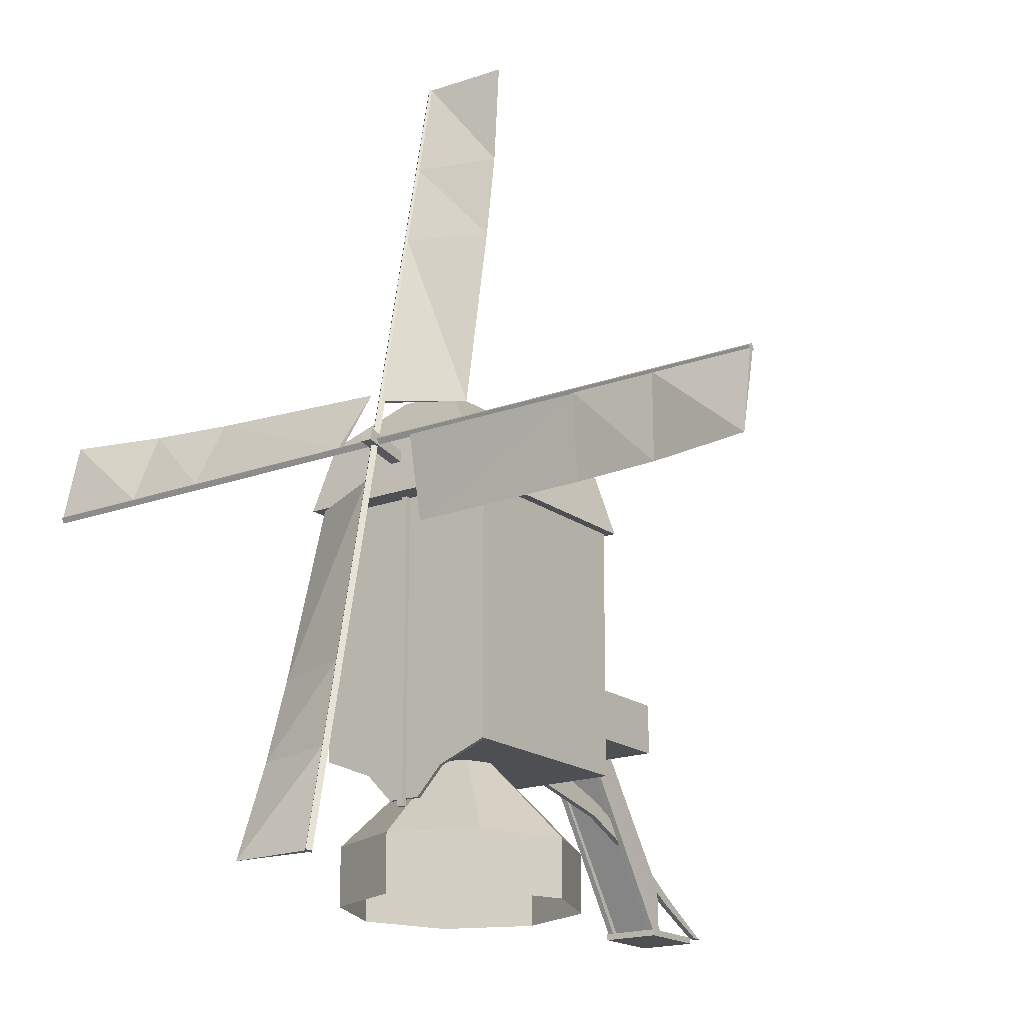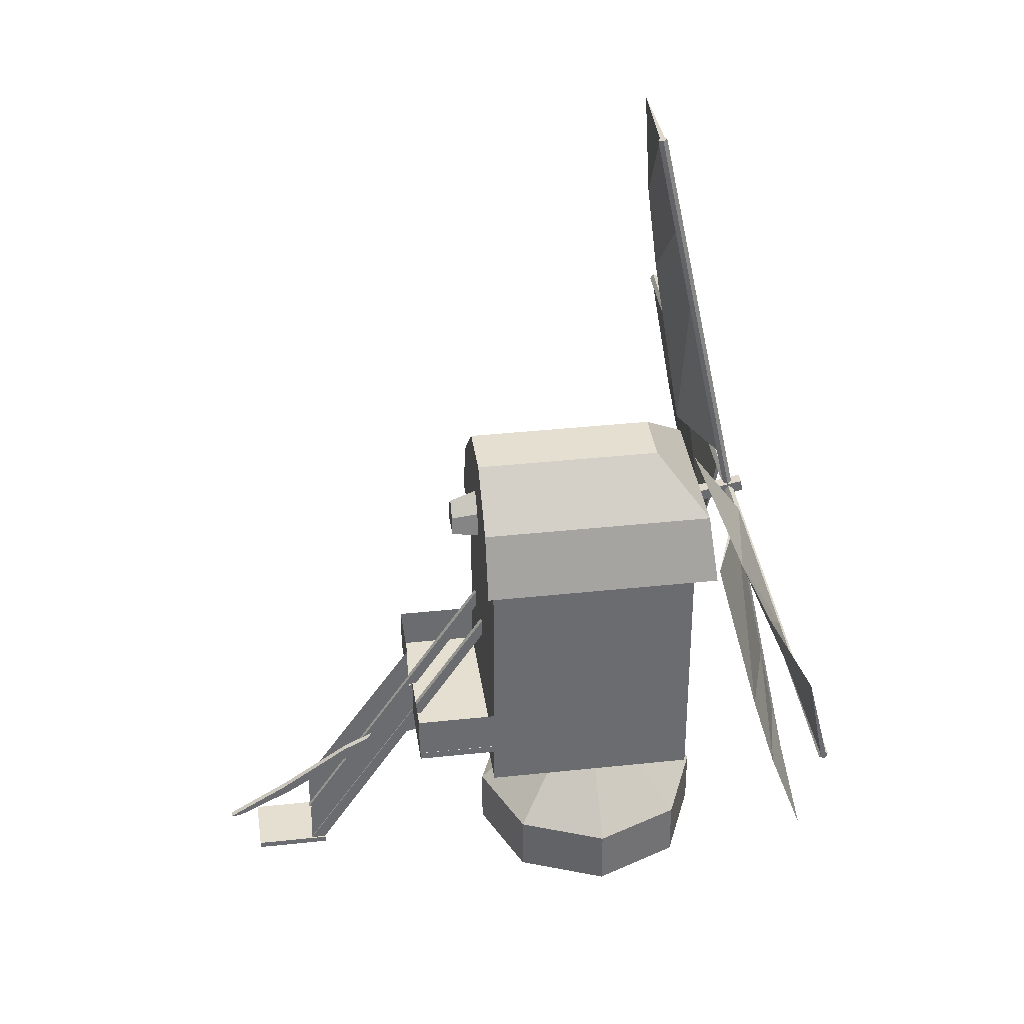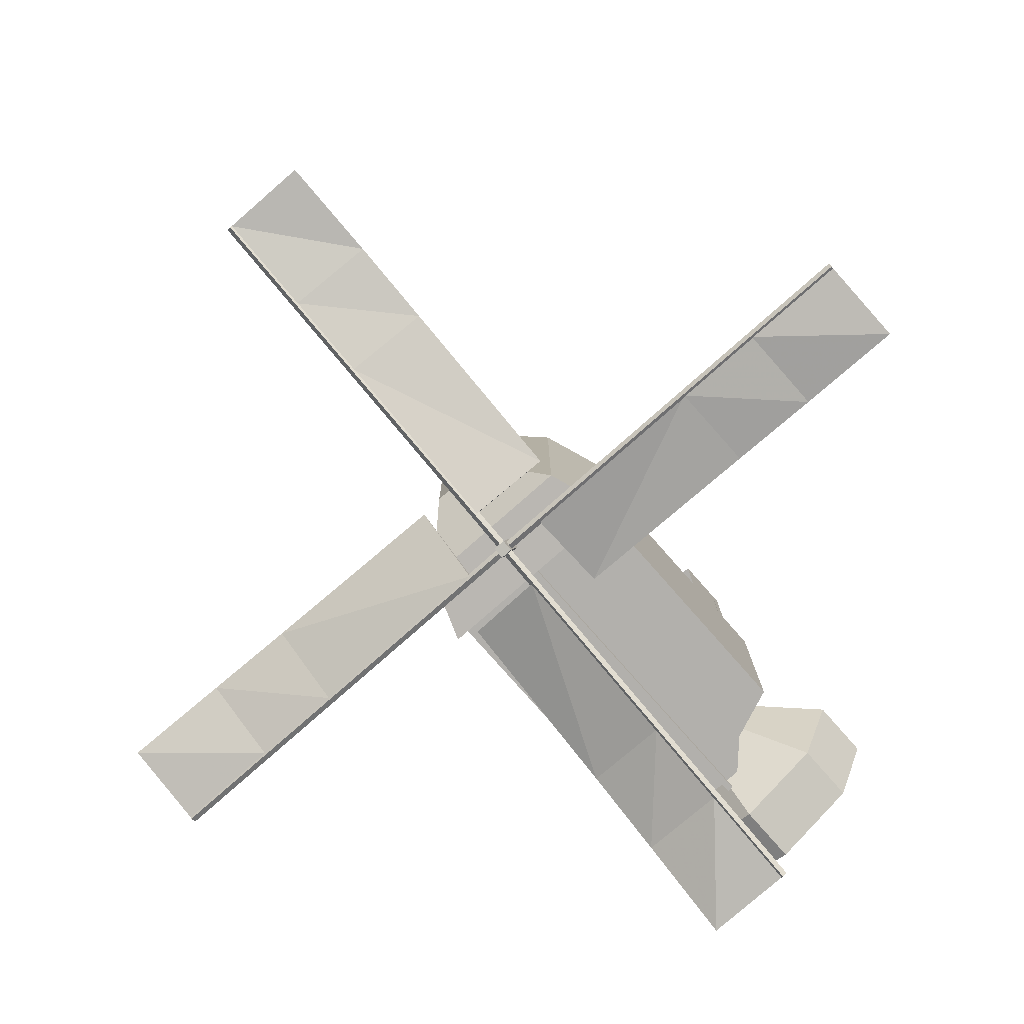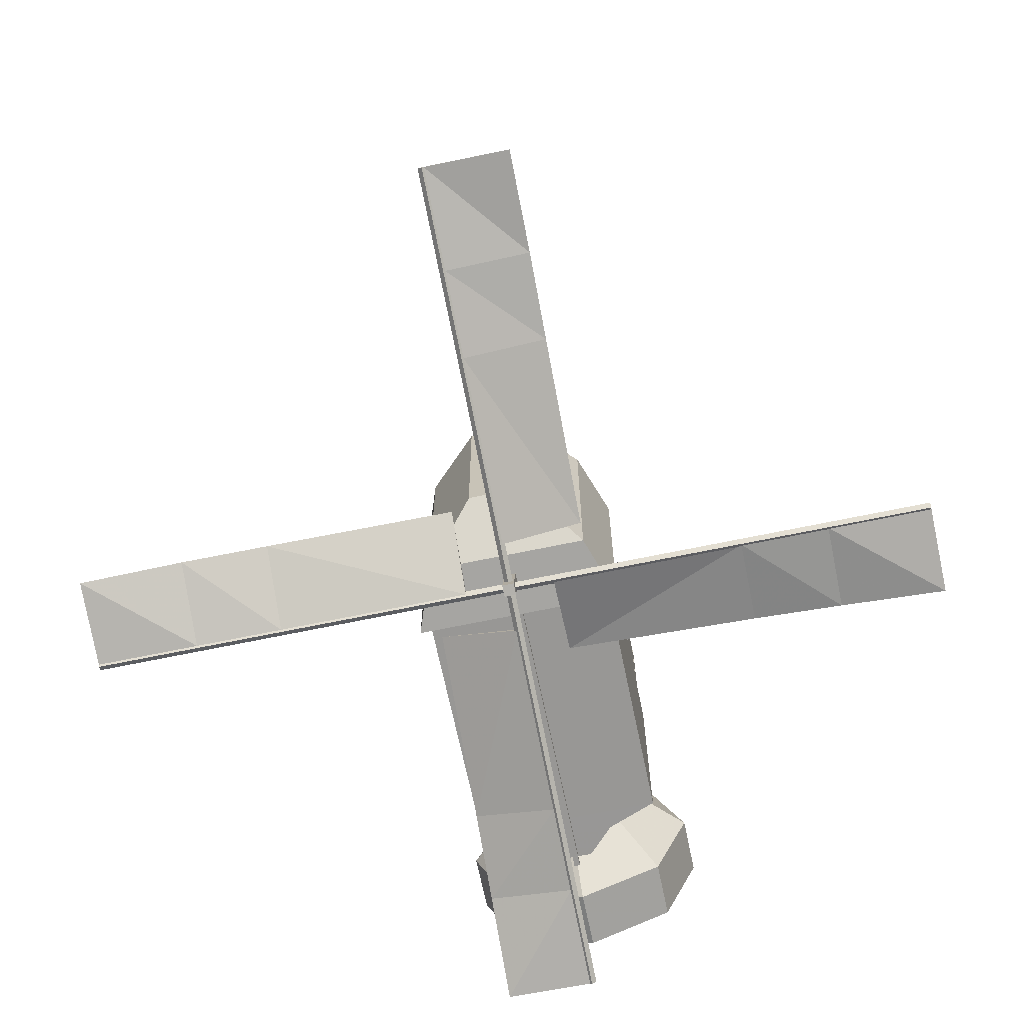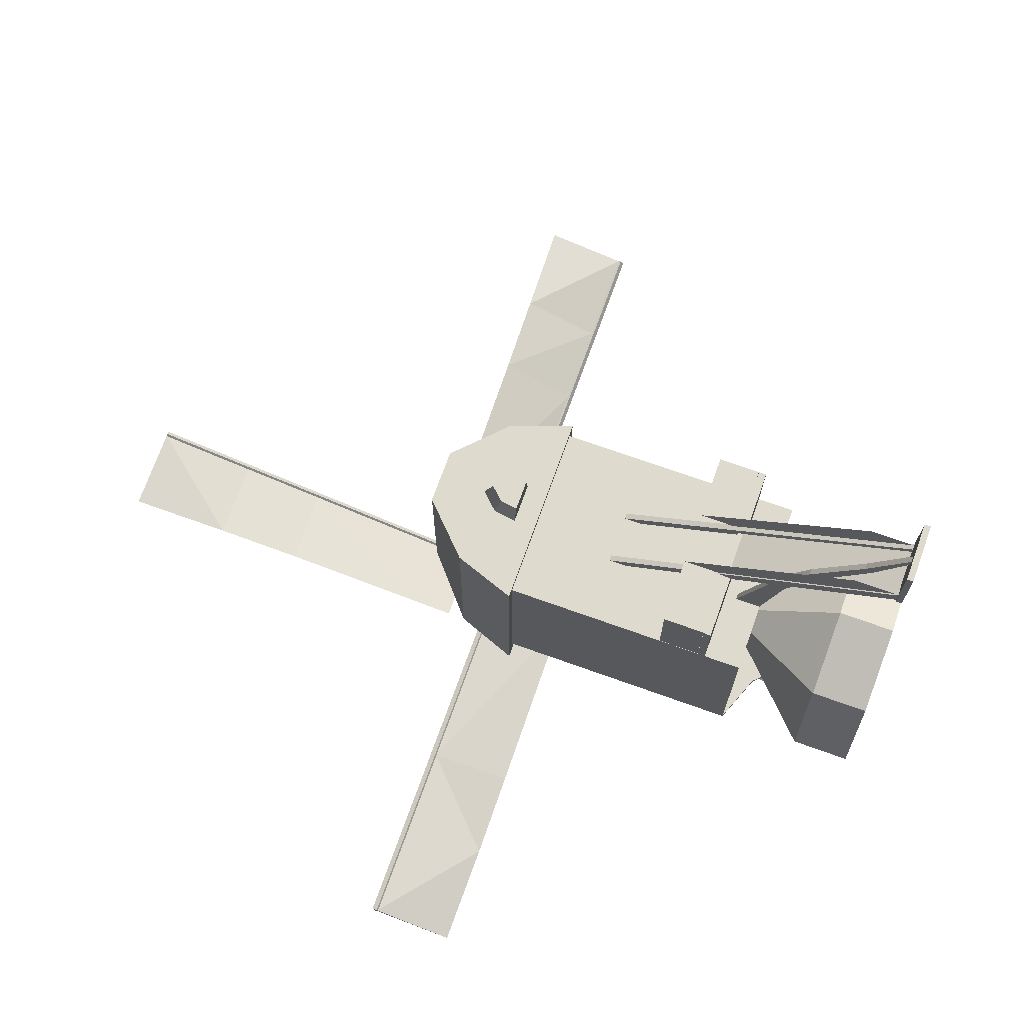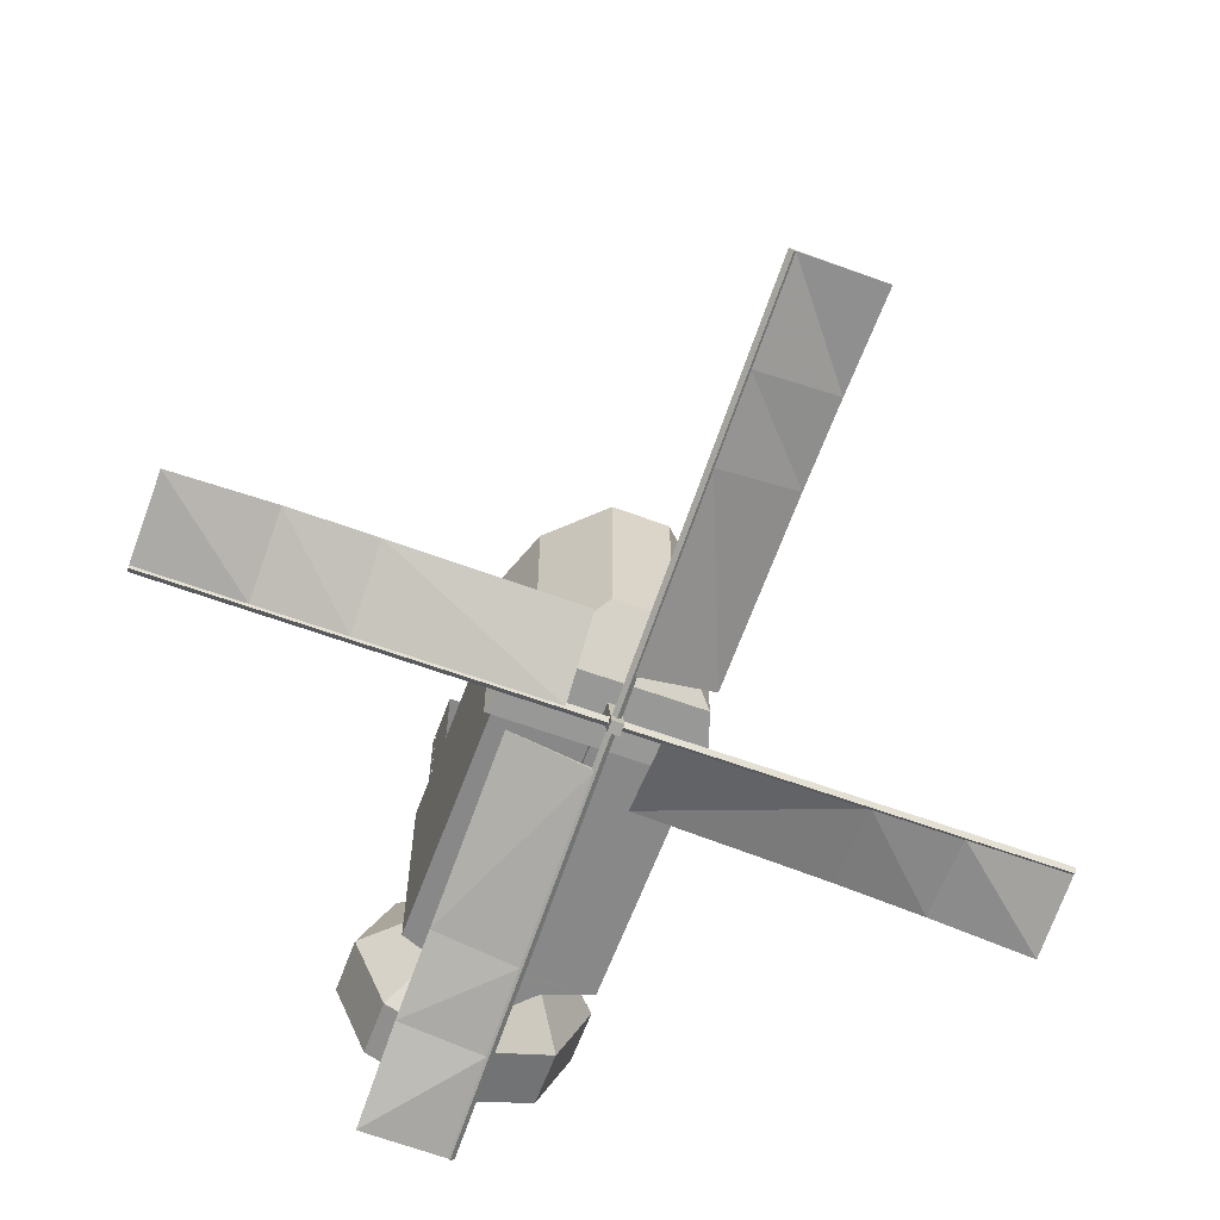
<metadata>
{"format":"obj","ext":"obj","renderer":"f3d","projection":"perspective","resolution":1024,"background":"white","views":[{"elev":-18.2,"azim":-144.4,"up":"+Y"},{"elev":36.7,"azim":82.0,"up":"+Y"},{"elev":-78.8,"azim":-138.6,"up":"+Z"},{"elev":-68.2,"azim":-168.2,"up":"+Z"},{"elev":71.2,"azim":-70.3,"up":"+Z"},{"elev":-62.9,"azim":159.7,"up":"+Z"}]}
</metadata>
<code>
o standardmolen
v -1.096 6.312 -1.501
v -1.096 6.312 1.687
v -0.387 7.006 1.687
v -0.387 7.006 -0.8569
v 0.387 7.006 -0.8569
v 0.387 7.006 1.687
v 1.096 6.312 1.687
v 1.096 6.312 -1.501
v 1.408 5.43 1.687
v 1.408 5.43 -1.589
v -1.408 5.43 -1.589
v -1.408 5.43 1.687
v -0 5.43 -1.589
v 0.2175 5.744 2.047
v -0.2175 5.744 2.047
v -0.2871 5.744 1.687
v 0.2871 5.744 1.687
v 0 6.181 2.047
v 0.1783 5.996 2.047
v 0.2353 6.077 1.687
v 0 6.32 1.687
v -0.1783 5.996 2.047
v -0.2353 6.077 1.687
v -1.28 1.939 -1.28
v -1.28 1.939 1.6
v -1.28 5.43 1.6
v -1.28 5.43 -1.28
v 1.28 5.43 1.6
v 1.28 1.939 1.6
v 1.28 5.43 -1.28
v 1.28 1.939 -1.28
v -1.28 1.939 -1.225
v 1.28 1.939 -1.225
v 0.2269 1.289 -1.224
v -0.2319 1.289 -1.224
v -0.2319 1.289 -1.28
v 0.2269 1.289 -1.28
v -0.5955 1.671 -1.28
v -0.5955 1.671 -1.224
v -1.28 1.939 -1.224
v 0.5963 1.671 -1.224
v 0.5963 1.671 -1.28
v 1.28 1.939 -1.224
v 0.08 5.257 1.453
v -0.08 5.257 1.453
v -0.08 6 -2.203
v 0.08 6 -2.203
v 0.08 5.413 1.485
v 0.08 6.157 -2.171
v -0.08 5.413 1.485
v -0.08 6.157 -2.171
v 0.04 1.182 -1.36
v 0.04 1.182 -1.28
v -0.04 1.182 -1.28
v -0.04 1.182 -1.36
v 0.04 5.453 -1.28
v -0.04 5.453 -1.28
v 0.04 5.453 -1.36
v -0.04 5.453 -1.36
v -0.2186 1.89 2.821
v -0.2186 1.689 2.761
v -0.2186 1.959 1.528
v -0.2186 2.322 1.528
v -0.2186 1.432 3.734
v -0.2186 1.282 3.671
v -0.2186 0.775 4.685
v -0.2186 0.6717 4.62
v -0.2186 0.2656 5.538
v -0.2186 0.2688 5.41
v -0.2986 1.89 2.821
v -0.2986 2.322 1.528
v -0.2986 1.959 1.528
v -0.2986 1.689 2.761
v -0.2986 1.432 3.734
v -0.2986 1.282 3.671
v -0.2986 0.775 4.685
v -0.2986 0.6717 4.62
v -0.2986 0.2656 5.538
v -0.2986 0.2688 5.41
v 1.277 2.566 2.692
v 1.277 2.458 2.692
v 1.277 2.458 1.599
v 1.277 2.566 1.599
v -1.28 2.566 2.692
v -1.28 2.566 1.599
v -1.28 2.458 1.599
v -1.28 2.458 2.692
v -0.3035 0.2309 4.33
v -0.3035 0.2315 4.134
v -0.3035 3.982 1.655
v -0.3035 4.227 1.659
v -0.3835 0.2309 4.33
v -0.3835 4.227 1.659
v -0.3835 3.982 1.655
v -0.3835 0.2315 4.134
v 0.3866 0.2309 4.33
v 0.3866 0.2315 4.134
v 0.3866 3.982 1.655
v 0.3866 4.227 1.659
v 0.3066 0.2309 4.33
v 0.3066 4.227 1.659
v 0.3066 3.982 1.655
v 0.3066 0.2315 4.134
v 0.4052 0.2309 5.128
v 0.4052 0.1442 5.128
v 0.4052 0.1442 4.123
v 0.4052 0.2309 4.123
v -0.4048 0.2309 5.128
v -0.4048 0.2309 4.123
v -0.4048 0.1442 4.123
v -0.4048 0.1442 5.128
v 1.149 0.8 -1.149
v 1.625 0.8 0
v 1.625 0 0
v 1.149 0 -1.149
v -0 0.8 -1.625
v -0 0 -1.625
v -1.149 0.8 -1.149
v -1.149 0 -1.149
v -1.625 0.8 0
v -1.625 -0 0
v -1.149 0.8 1.149
v -1.149 -0 1.149
v 0 0.8 1.625
v 0 -0 1.625
v 1.149 0.8 1.149
v 1.149 -0 1.149
v 0.001143 11.78 -0.8942
v 0.06114 11.76 -0.8354
v 0.06114 6.119 -1.984
v 0.001143 6.131 -2.043
v -0.05886 11.76 -0.8354
v -0.05886 6.119 -1.984
v 0.001143 11.75 -0.7766
v 0.001143 6.107 -1.925
v 5.84 6.093 -1.987
v 5.84 6.05 -2.06
v 0.08 6.05 -2.06
v 0.08 6.093 -1.987
v 5.84 6.021 -1.944
v 0.08 6.021 -1.944
v 5.84 5.977 -2.016
v 0.08 5.977 -2.016
v -5.84 6.093 -1.988
v -5.84 6.021 -1.943
v -0.08 6.021 -1.943
v -0.08 6.093 -1.988
v -5.84 6.048 -2.06
v -0.08 6.048 -2.06
v -5.84 5.976 -2.015
v -0.08 5.976 -2.015
v 0.00179 0.3304 -3.225
v -0.05821 0.3184 -3.166
v -0.05821 5.963 -2.018
v 0.00179 5.975 -2.077
v 0.06179 0.3184 -3.166
v 0.06179 5.963 -2.018
v 0.00179 0.3064 -3.107
v 0.00179 5.951 -1.959
v 3.227 6.068 -2.029
v 0.6132 6.068 -2.029
v 0.6132 7.04 -1.346
v 3.227 7.108 -1.464
v 4.429 7.151 -1.559
v 4.429 6.068 -2.029
v 3.227 6.055 -1.965
v 4.429 6.055 -1.965
v 5.84 7.211 -1.76
v 5.84 6.068 -2.029
v 5.84 6.055 -1.965
v 0.02142 2.886 -2.676
v 0.02142 5.447 -2.155
v 1.11 5.352 -1.689
v 1.153 2.817 -2.337
v 1.176 1.658 -2.677
v 0.02142 1.707 -2.916
v 0.02085 2.873 -2.613
v 0.02085 1.694 -2.852
v 1.195 0.3176 -3.162
v 0.02142 0.3247 -3.197
v 0.02085 0.3118 -3.134
v -3.227 6.027 -2.037
v -0.6132 6.027 -2.037
v -0.6132 4.865 -1.788
v -3.227 4.849 -1.923
v -4.429 4.846 -2.028
v -4.429 6.027 -2.037
v -3.227 6.014 -1.974
v -4.429 6.014 -1.974
v -5.84 4.87 -2.236
v -5.84 6.027 -2.037
v -5.84 6.014 -1.974
v -0.02142 9.209 -1.39
v -0.02142 6.648 -1.911
v -1.11 6.554 -1.445
v -1.153 9.14 -1.05
v -1.176 10.34 -0.9105
v -0.02142 10.39 -1.15
v -0.02085 9.196 -1.326
v -0.02085 10.38 -1.086
v -1.195 11.76 -0.8335
v -0.02142 11.77 -0.8687
v -0.02085 11.76 -0.8051
v 0.308 2.499 2.691
v -0.3028 2.499 2.691
v -0.3028 0.2206 4.24
v 0.308 0.2206 4.24
v 1.274 3.151 2.703
v 1.274 2.566 2.703
v 1.274 2.566 1.595
v 1.274 3.151 1.595
v -1.276 3.151 2.703
v -1.276 3.151 1.595
v -1.276 2.566 1.595
v -1.276 2.566 2.703
v 0.3697 3.151 2.703
v 0.3697 2.566 2.703
v -0.3669 2.566 2.703
v -0.3669 3.151 2.703
v -0.3663 0.2206 4.311
v -0.3663 0.8422 4.3
v 0.3686 0.8422 4.318
v 0.3686 0.2206 4.329
v -0 5.43 1.687
v 0 2.4 0
v 0.6132 6.055 -1.965
v 0.02085 5.434 -2.092
v -0.6132 6.014 -1.974
v -0.02085 6.635 -1.847
f 1 2 3
f 5 6 7
f 8 7 9
f 2 1 11
f 5 4 3
f 13 9 11
f 8 1 4
f 14 15 16
f 18 19 20
f 22 18 21
f 14 17 19
f 15 14 19
f 16 15 23
f 24 25 27
f 28 26 25
f 27 30 31
f 29 31 30
f 25 32 33
f 34 35 36
f 38 39 40
f 41 42 31
f 34 37 42
f 39 38 36
f 31 42 24
f 42 37 36
f 40 39 41
f 39 35 34
f 44 45 46
f 48 44 47
f 50 48 49
f 45 50 46
f 46 51 49
f 52 53 54
f 56 57 54
f 58 56 53
f 59 58 52
f 57 59 54
f 60 61 62
f 64 65 61
f 66 67 65
f 68 69 67
f 70 71 73
f 74 70 75
f 76 74 77
f 78 76 79
f 73 72 62
f 75 73 61
f 77 75 65
f 79 77 67
f 78 79 69
f 76 78 68
f 74 76 66
f 70 74 64
f 71 70 60
f 80 81 82
f 84 85 87
f 87 86 82
f 84 87 81
f 85 84 80
f 88 89 90
f 92 93 95
f 95 94 90
f 93 92 88
f 96 97 98
f 100 101 103
f 103 102 98
f 101 100 96
f 104 105 107
f 108 109 111
f 111 110 106
f 108 111 105
f 109 108 104
f 110 109 107
f 112 113 114
f 116 112 115
f 118 116 119
f 120 118 121
f 122 120 123
f 124 122 125
f 126 124 125
f 113 126 127
f 128 129 130
f 132 128 133
f 134 132 135
f 129 134 135
f 134 129 132
f 136 137 138
f 140 136 139
f 142 140 143
f 137 142 138
f 142 137 136
f 144 145 146
f 148 144 149
f 150 148 151
f 145 150 151
f 150 145 144
f 152 153 155
f 156 152 155
f 158 156 157
f 153 158 154
f 158 153 156
f 160 161 163
f 160 163 164
f 163 166 167
f 165 164 168
f 164 167 170
f 171 172 174
f 171 174 175
f 174 177 175
f 176 175 179
f 175 178 179
f 182 183 184
f 182 185 186
f 185 188 186
f 187 186 190
f 186 189 192
f 193 194 195
f 193 196 198
f 196 199 200
f 198 197 202
f 197 200 203
f 204 205 206
f 208 209 210
f 212 213 215
f 209 208 216
f 218 219 212
f 219 218 220
f 216 222 217
f 224 9 7
f 11 1 13
f 1 8 13
f 8 10 13
f 2 12 224
f 3 2 224
f 6 3 224
f 7 6 224
f 13 10 9
f 12 9 224
f 22 19 18
f 116 118 225
f 112 116 225
f 120 122 225
f 225 124 126
f 126 113 225
f 122 124 225
f 118 120 225
f 225 113 112
f 162 226 166
f 226 162 161
f 169 168 170
f 173 227 177
f 227 173 172
f 180 179 181
f 184 228 188
f 228 184 183
f 191 190 192
f 195 229 199
f 229 195 194
f 202 201 203
f 188 185 184
f 199 196 195
f 166 163 162
f 177 174 173
f 4 1 3
f 8 5 7
f 10 8 9
f 12 2 11
f 6 5 3
f 9 12 11
f 5 8 4
f 17 14 16
f 21 18 20
f 23 22 21
f 17 20 19
f 22 15 19
f 15 22 23
f 25 26 27
f 29 28 25
f 24 27 31
f 28 29 30
f 29 25 33
f 37 34 36
f 24 38 40
f 43 41 31
f 41 34 42
f 35 39 36
f 42 38 24
f 38 42 36
f 43 40 41
f 41 39 34
f 47 44 46
f 49 48 47
f 51 50 49
f 50 51 46
f 47 46 49
f 55 52 54
f 53 56 54
f 52 58 53
f 55 59 52
f 59 55 54
f 63 60 62
f 60 64 61
f 64 66 65
f 66 68 67
f 71 72 73
f 70 73 75
f 74 75 77
f 76 77 79
f 61 73 62
f 65 75 61
f 67 77 65
f 69 79 67
f 68 78 69
f 66 76 68
f 64 74 66
f 60 70 64
f 63 71 60
f 83 80 82
f 85 86 87
f 81 87 82
f 80 84 81
f 83 85 80
f 91 88 90
f 93 94 95
f 89 95 90
f 91 93 88
f 99 96 98
f 101 102 103
f 97 103 98
f 99 101 96
f 105 106 107
f 109 110 111
f 105 111 106
f 104 108 105
f 107 109 104
f 106 110 107
f 115 112 114
f 117 116 115
f 116 117 119
f 118 119 121
f 120 121 123
f 122 123 125
f 127 126 125
f 114 113 127
f 131 128 130
f 128 131 133
f 132 133 135
f 130 129 135
f 129 128 132
f 139 136 138
f 141 140 139
f 140 141 143
f 142 143 138
f 140 142 136
f 147 144 146
f 144 147 149
f 148 149 151
f 146 145 151
f 148 150 144
f 153 154 155
f 157 156 155
f 159 158 157
f 158 159 154
f 153 152 156
f 161 162 163
f 165 160 164
f 164 163 167
f 169 165 168
f 168 164 170
f 172 173 174
f 176 171 175
f 177 178 175
f 180 176 179
f 178 181 179
f 185 182 184
f 187 182 186
f 188 189 186
f 191 187 190
f 190 186 192
f 196 193 195
f 196 197 198
f 197 196 200
f 197 201 202
f 201 197 203
f 207 204 206
f 211 208 210
f 213 214 215
f 217 209 216
f 215 218 212
f 221 219 220
f 222 223 217

</code>
